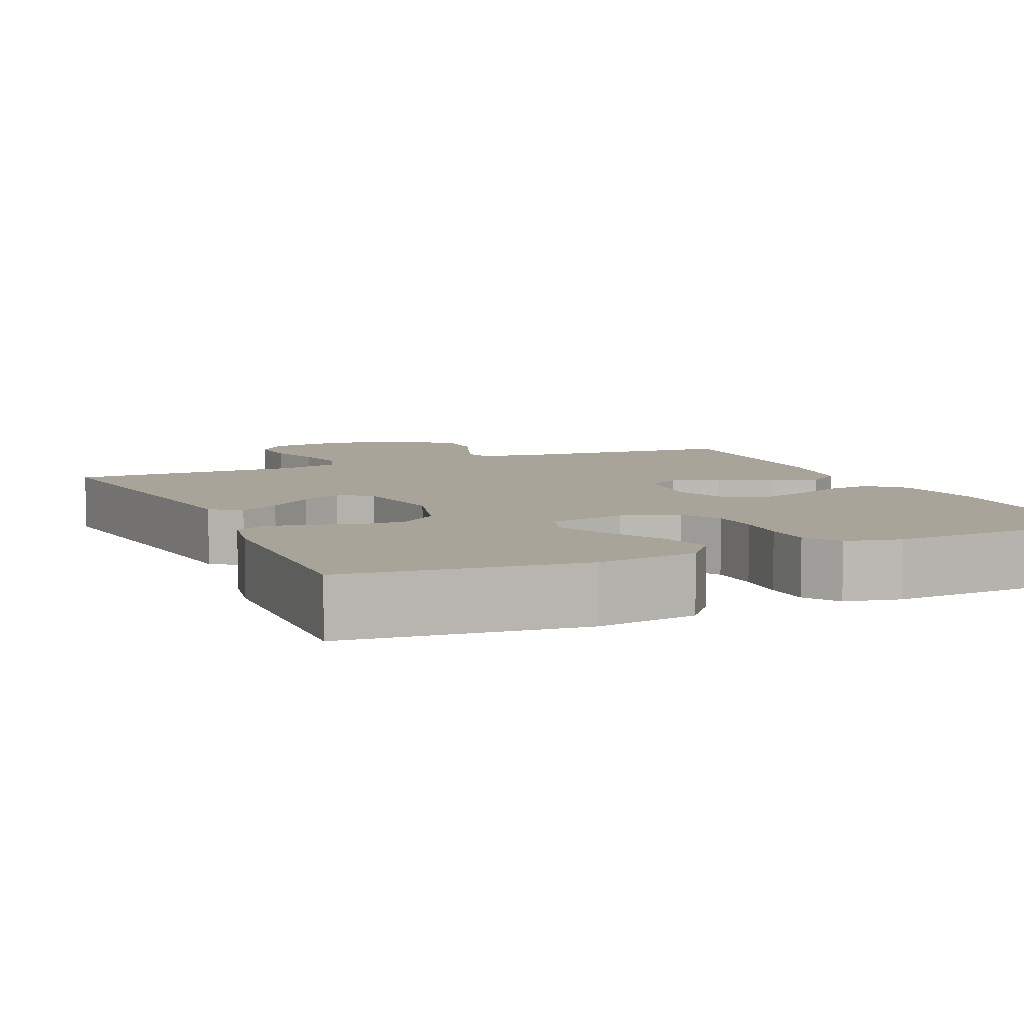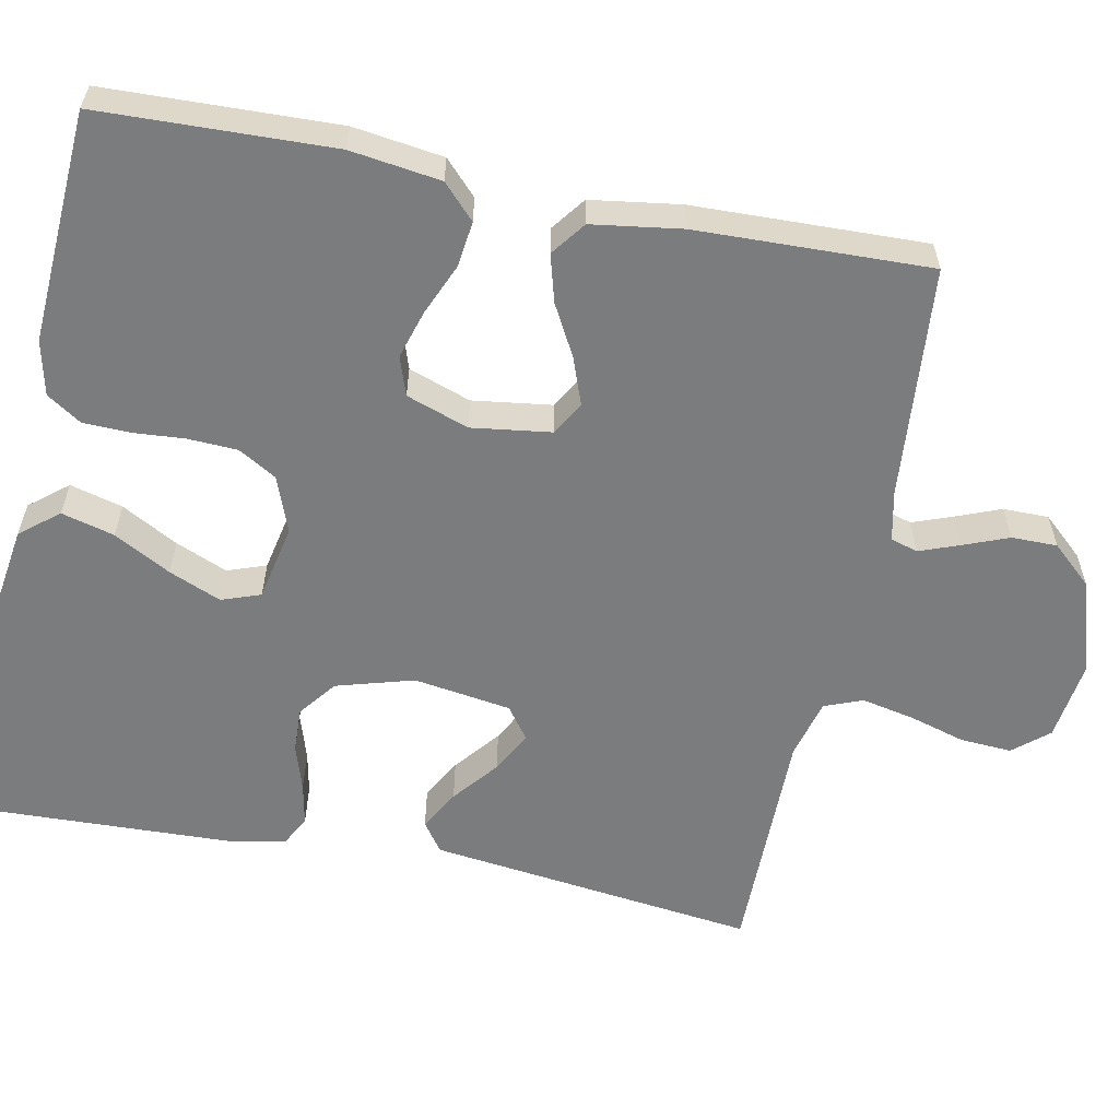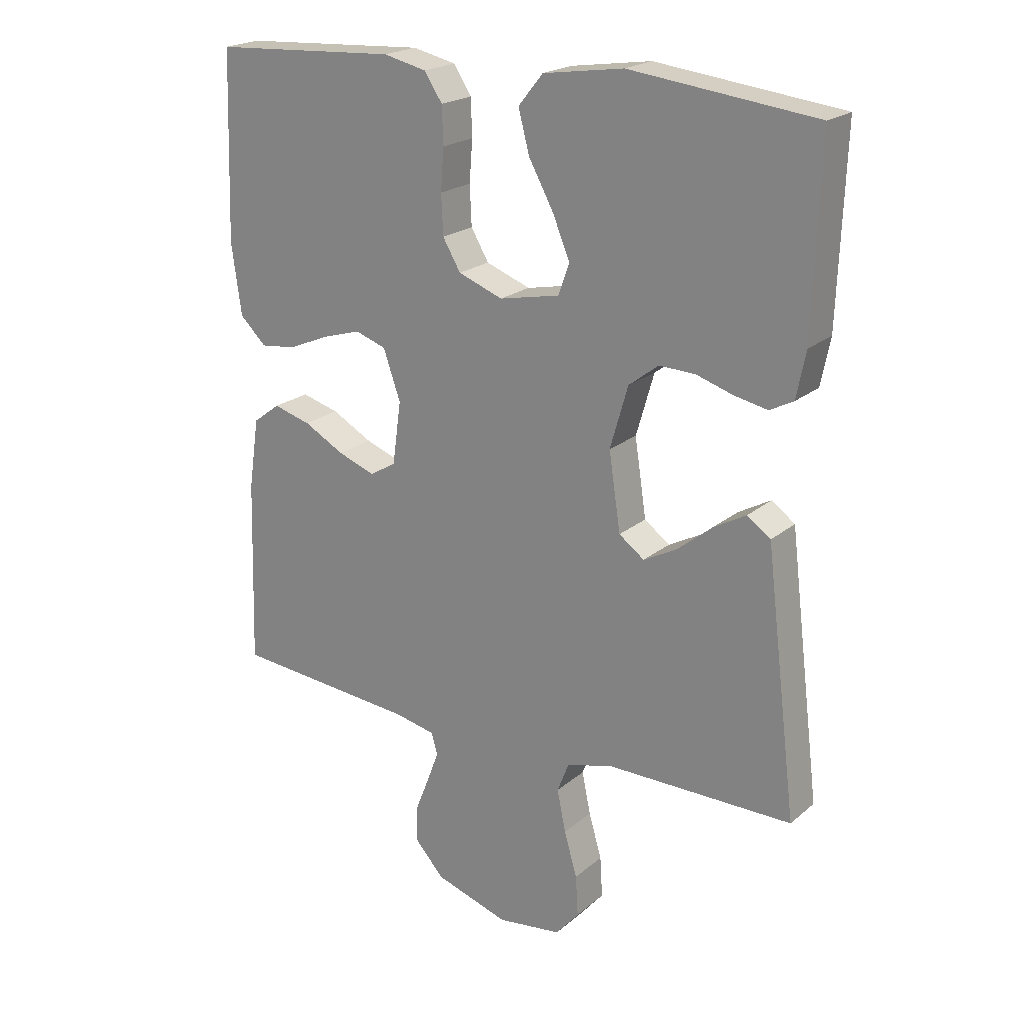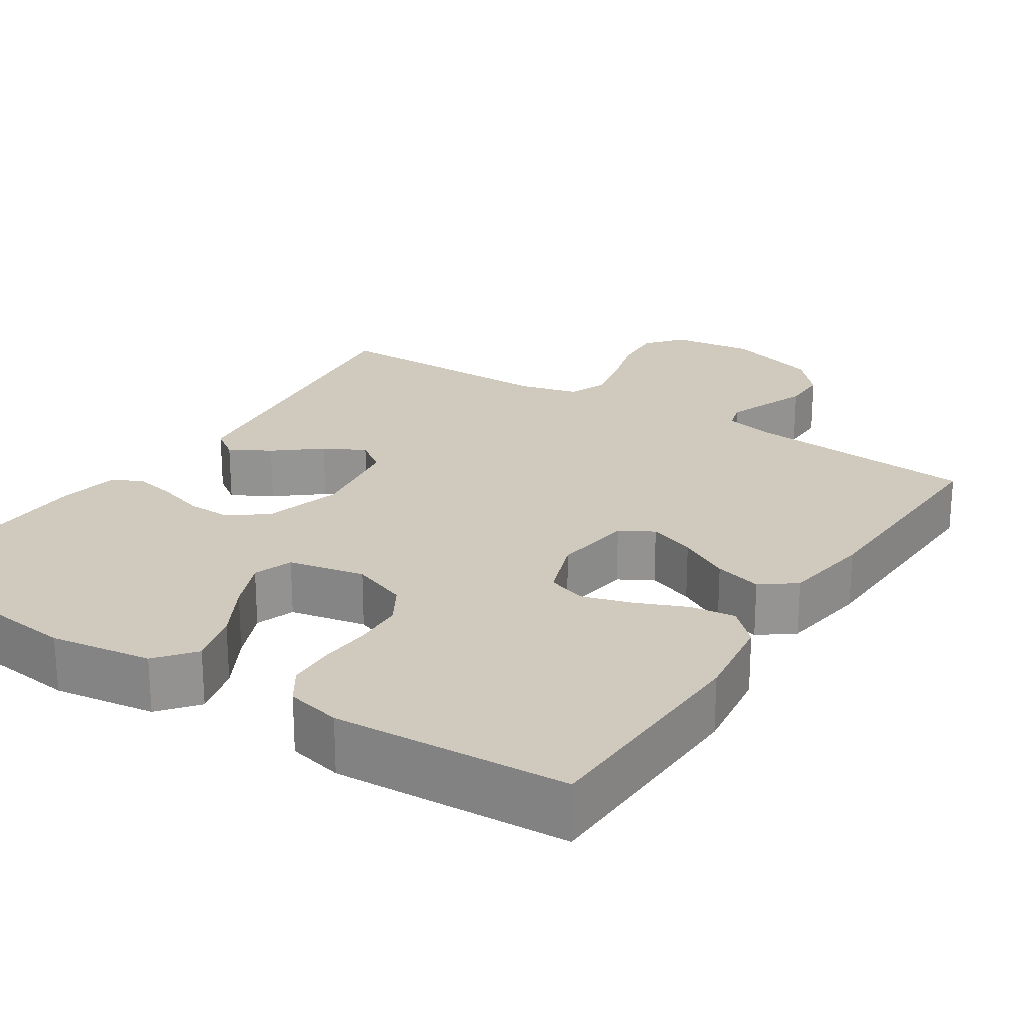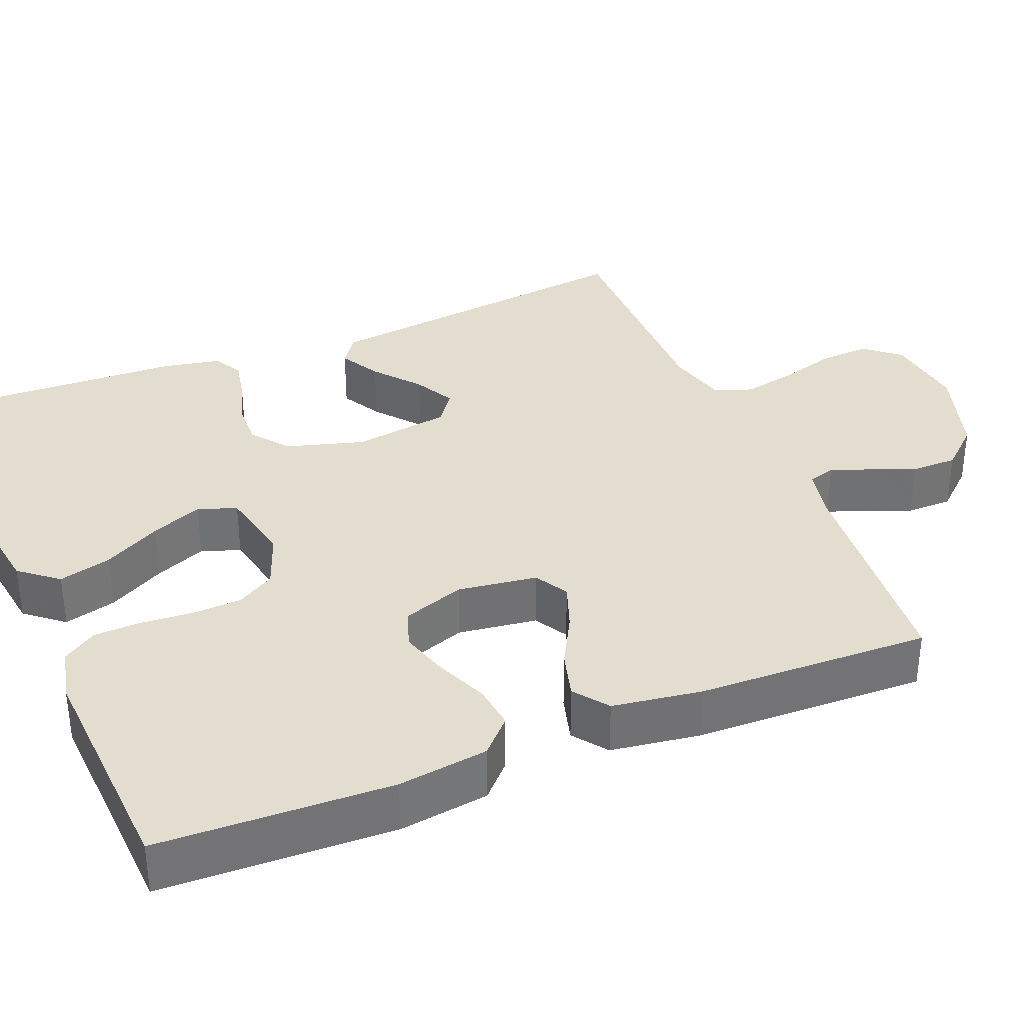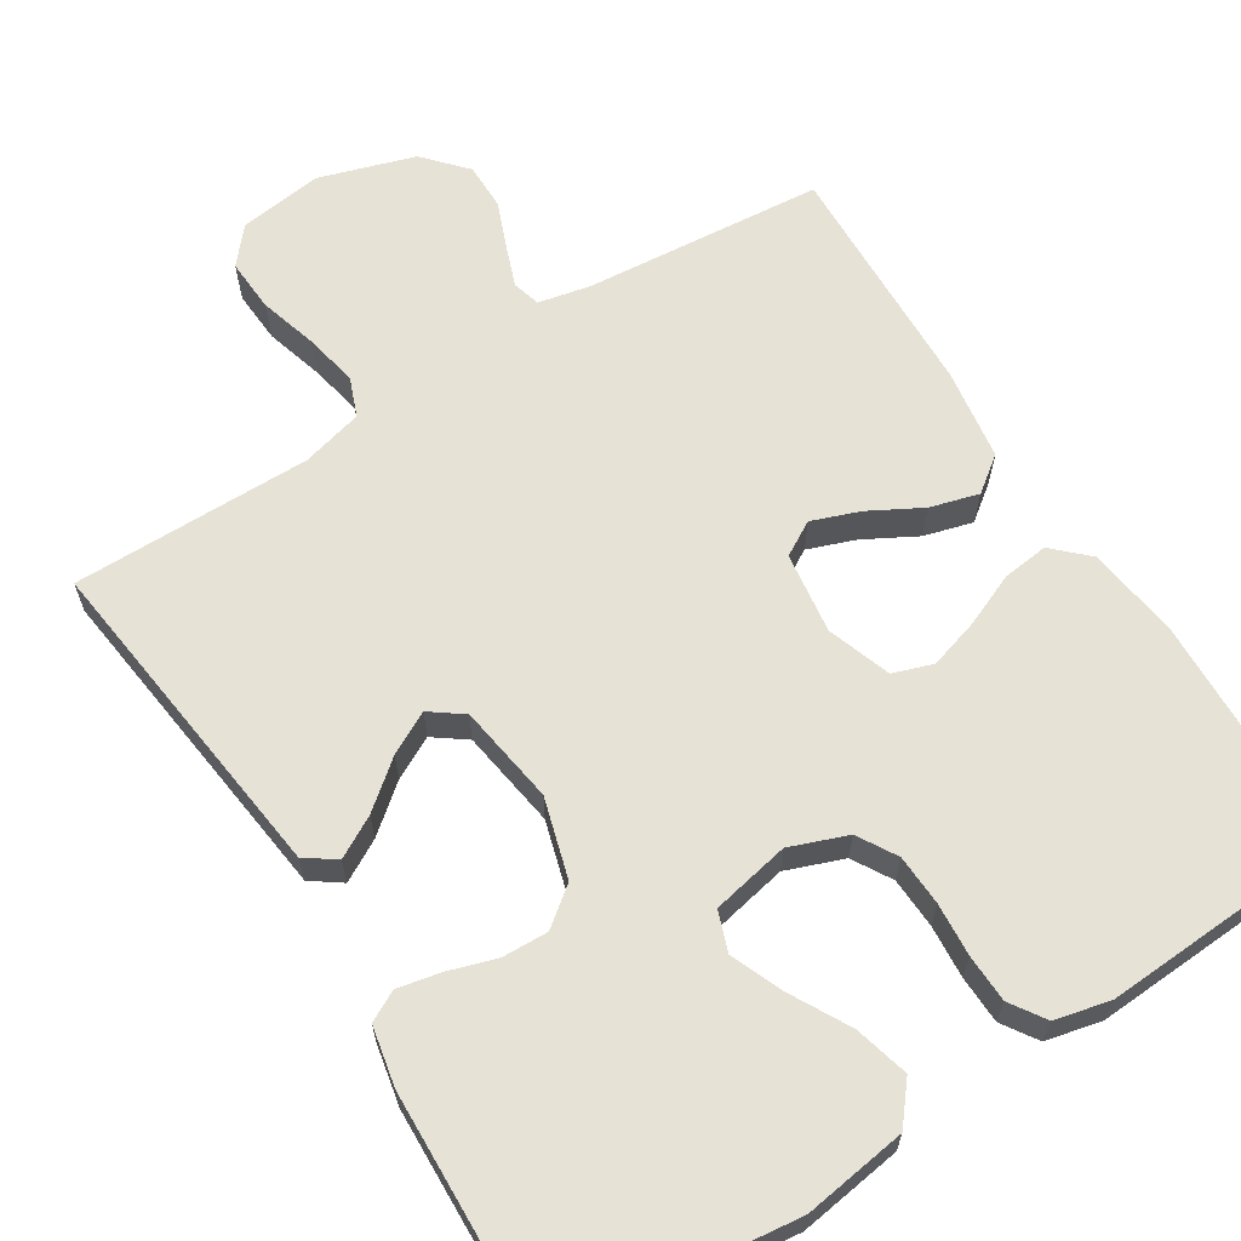
<metadata>
{"format":"obj","ext":"obj","renderer":"f3d","projection":"perspective","resolution":1024,"background":"white","views":[{"elev":7.2,"azim":-24.1,"up":"+Y"},{"elev":-58.7,"azim":78.6,"up":"+Y"},{"elev":21.1,"azim":-145.3,"up":"+Z"},{"elev":23.1,"azim":32.9,"up":"+Y"},{"elev":35.0,"azim":67.7,"up":"+Y"},{"elev":64.0,"azim":-32.1,"up":"+Y"}]}
</metadata>
<code>
v -0.5 0.07 0.5
v -0.2 0.07 0.536
v -0.07 0.07 0.517
v -0.03 0.07 0.468
v -0.048 0.07 0.4
v -0.088 0.07 0.327
v -0.116 0.07 0.26
v -0.098 0.07 0.21
v 0 0.07 0.19
v 0.072 0.07 0.217
v 0.101 0.07 0.266
v 0.104 0.07 0.33
v 0.099 0.07 0.397
v 0.101 0.07 0.457
v 0.13 0.07 0.501
v 0.2 0.07 0.517
v 0.5 0.07 0.5
v 0.51 0.07 0.2
v 0.494 0.07 0.084
v 0.451 0.07 0.043
v 0.393 0.07 0.05
v 0.327 0.07 0.078
v 0.264 0.07 0.097
v 0.214 0.07 0.08
v 0.186 0.07 0
v 0.2 0.07 -0.102
v 0.243 0.07 -0.127
v 0.303 0.07 -0.105
v 0.369 0.07 -0.069
v 0.43 0.07 -0.052
v 0.474 0.07 -0.085
v 0.491 0.07 -0.2
v 0.5 0.07 -0.5
v 0.2 0.07 -0.526
v 0.135 0.07 -0.54
v 0.125 0.07 -0.575
v 0.144 0.07 -0.626
v 0.167 0.07 -0.684
v 0.167 0.07 -0.743
v 0.12 0.07 -0.795
v 0 0.07 -0.833
v -0.105 0.07 -0.819
v -0.143 0.07 -0.774
v -0.139 0.07 -0.708
v -0.118 0.07 -0.636
v -0.104 0.07 -0.568
v -0.123 0.07 -0.519
v -0.2 0.07 -0.499
v -0.5 0.07 -0.5
v -0.463 0.07 -0.2
v -0.448 0.07 -0.078
v -0.41 0.07 -0.051
v -0.358 0.07 -0.08
v -0.3 0.07 -0.127
v -0.247 0.07 -0.155
v -0.206 0.07 -0.125
v -0.187 0.07 0
v -0.216 0.07 0.1
v -0.264 0.07 0.137
v -0.322 0.07 0.135
v -0.382 0.07 0.116
v -0.436 0.07 0.105
v -0.474 0.07 0.125
v -0.489 0.07 0.2
v -0.5 0 0.5
v -0.2 0 0.536
v -0.07 0 0.517
v -0.03 0 0.468
v -0.048 0 0.4
v -0.088 0 0.327
v -0.116 0 0.26
v -0.098 0 0.21
v 0 0 0.19
v 0.072 0 0.217
v 0.101 0 0.266
v 0.104 0 0.33
v 0.099 0 0.397
v 0.101 0 0.457
v 0.13 0 0.501
v 0.2 0 0.517
v 0.5 0 0.5
v 0.51 0 0.2
v 0.494 0 0.084
v 0.451 0 0.043
v 0.393 0 0.05
v 0.327 0 0.078
v 0.264 0 0.097
v 0.214 0 0.08
v 0.186 0 0
v 0.2 0 -0.102
v 0.243 0 -0.127
v 0.303 0 -0.105
v 0.369 0 -0.069
v 0.43 0 -0.052
v 0.474 0 -0.085
v 0.491 0 -0.2
v 0.5 0 -0.5
v 0.2 0 -0.526
v 0.135 0 -0.54
v 0.125 0 -0.575
v 0.144 0 -0.626
v 0.167 0 -0.684
v 0.167 0 -0.743
v 0.12 0 -0.795
v 0 0 -0.833
v -0.105 0 -0.819
v -0.143 0 -0.774
v -0.139 0 -0.708
v -0.118 0 -0.636
v -0.104 0 -0.568
v -0.123 0 -0.519
v -0.2 0 -0.499
v -0.5 0 -0.5
v -0.463 0 -0.2
v -0.448 0 -0.078
v -0.41 0 -0.051
v -0.358 0 -0.08
v -0.3 0 -0.127
v -0.247 0 -0.155
v -0.206 0 -0.125
v -0.187 0 0
v -0.216 0 0.1
v -0.264 0 0.137
v -0.322 0 0.135
v -0.382 0 0.116
v -0.436 0 0.105
v -0.474 0 0.125
v -0.489 0 0.2
f 4 5 6
f 3 4 6
f 2 3 6
f 1 2 6
f 64 1 6
f 63 64 6
f 62 63 6
f 61 62 6
f 60 61 6
f 59 60 6 7
f 58 59 7 8
f 57 58 8 9
f 56 57 9 10
f 52 53 54
f 51 52 54
f 50 51 54
f 50 54 55
f 49 50 55
f 48 49 55
f 47 48 55 56
f 43 44 45
f 42 43 45
f 41 42 45
f 40 41 45
f 39 40 45
f 38 39 45
f 37 38 45
f 36 37 45 46
f 47 56 10
f 46 47 10
f 36 46 10
f 35 36 10
f 32 33 34
f 31 32 34
f 30 31 34
f 29 30 34
f 28 29 34
f 20 21 22
f 19 20 22
f 18 19 22
f 17 18 22
f 16 17 22
f 15 16 22
f 14 15 22
f 13 14 22
f 12 13 22
f 11 12 22 23
f 10 11 23 24
f 27 28 34 35
f 26 27 35
f 25 26 35 10
f 10 24 25
f 70 69 68
f 70 68 67
f 70 67 66
f 70 66 65
f 70 65 128
f 70 128 127
f 70 127 126
f 70 126 125
f 70 125 124
f 71 70 124 123
f 72 71 123 122
f 73 72 122 121
f 74 73 121 120
f 118 117 116
f 118 116 115
f 118 115 114
f 119 118 114
f 119 114 113
f 119 113 112
f 120 119 112 111
f 109 108 107
f 109 107 106
f 109 106 105
f 109 105 104
f 109 104 103
f 109 103 102
f 109 102 101
f 110 109 101 100
f 74 120 111
f 74 111 110
f 74 110 100
f 74 100 99
f 98 97 96
f 98 96 95
f 98 95 94
f 98 94 93
f 98 93 92
f 86 85 84
f 86 84 83
f 86 83 82
f 86 82 81
f 86 81 80
f 86 80 79
f 86 79 78
f 86 78 77
f 86 77 76
f 87 86 76 75
f 88 87 75 74
f 99 98 92 91
f 99 91 90
f 74 99 90 89
f 89 88 74
f 1 65 66 2
f 2 66 67 3
f 3 67 68 4
f 4 68 69 5
f 5 69 70 6
f 6 70 71 7
f 7 71 72 8
f 8 72 73 9
f 9 73 74 10
f 10 74 75 11
f 11 75 76 12
f 12 76 77 13
f 13 77 78 14
f 14 78 79 15
f 15 79 80 16
f 16 80 81 17
f 17 81 82 18
f 18 82 83 19
f 19 83 84 20
f 20 84 85 21
f 21 85 86 22
f 22 86 87 23
f 23 87 88 24
f 24 88 89 25
f 25 89 90 26
f 26 90 91 27
f 27 91 92 28
f 28 92 93 29
f 29 93 94 30
f 30 94 95 31
f 31 95 96 32
f 32 96 97 33
f 33 97 98 34
f 34 98 99 35
f 35 99 100 36
f 36 100 101 37
f 37 101 102 38
f 38 102 103 39
f 39 103 104 40
f 40 104 105 41
f 41 105 106 42
f 42 106 107 43
f 43 107 108 44
f 44 108 109 45
f 45 109 110 46
f 46 110 111 47
f 47 111 112 48
f 48 112 113 49
f 49 113 114 50
f 50 114 115 51
f 51 115 116 52
f 52 116 117 53
f 53 117 118 54
f 54 118 119 55
f 55 119 120 56
f 56 120 121 57
f 57 121 122 58
f 58 122 123 59
f 59 123 124 60
f 60 124 125 61
f 61 125 126 62
f 62 126 127 63
f 63 127 128 64
f 64 128 65 1

</code>
